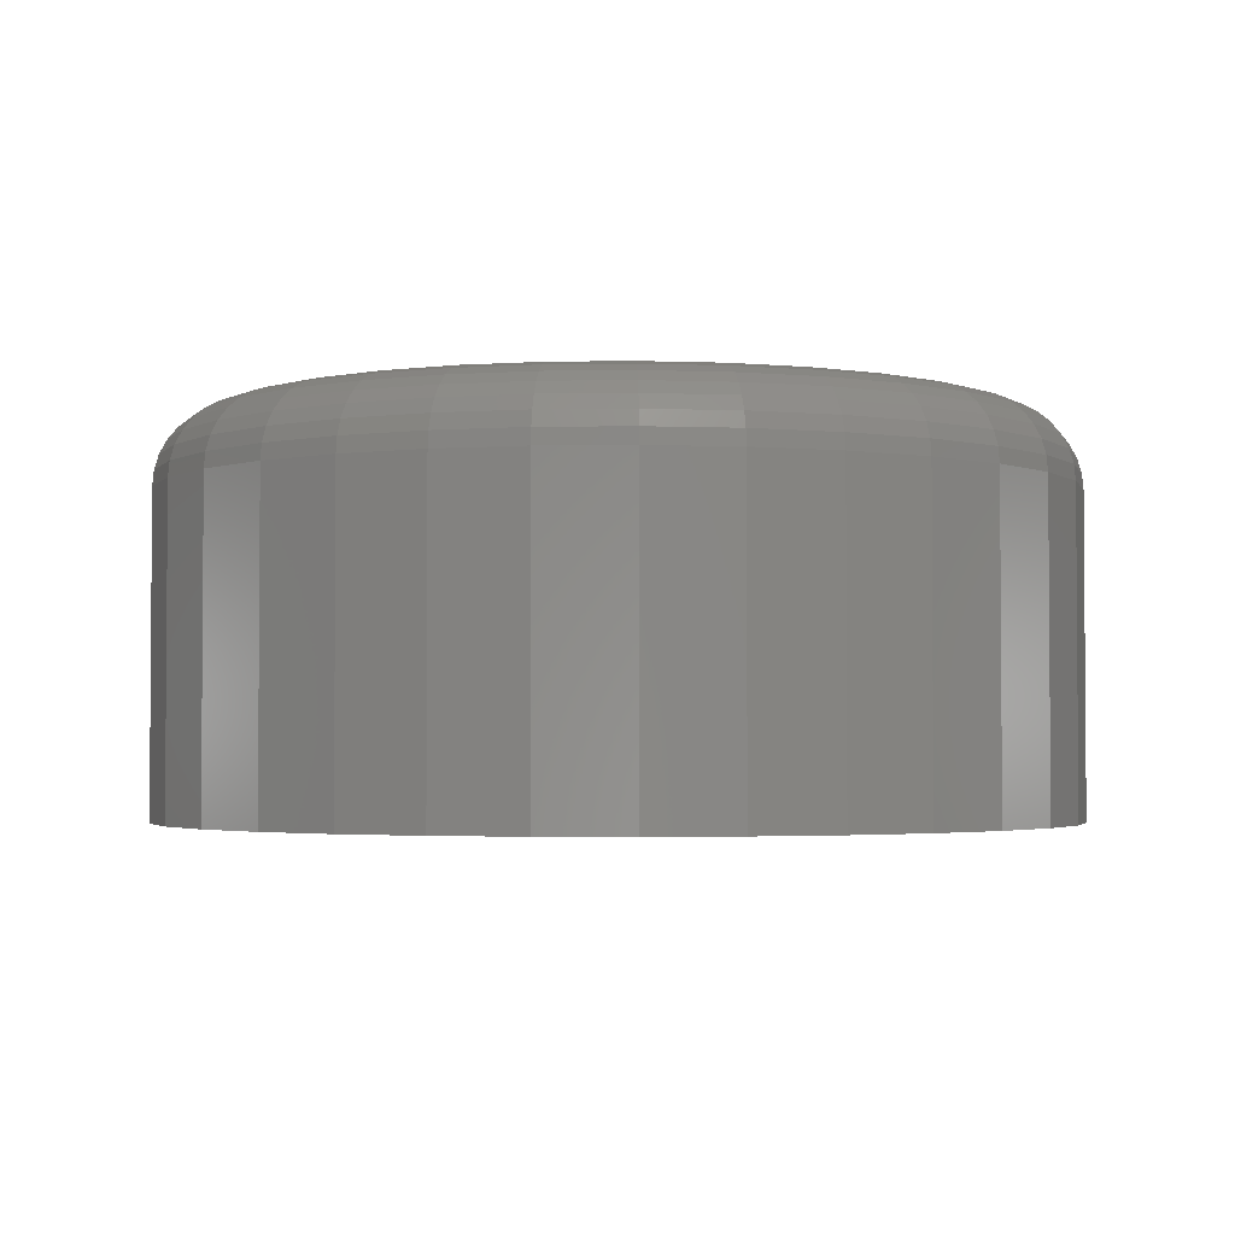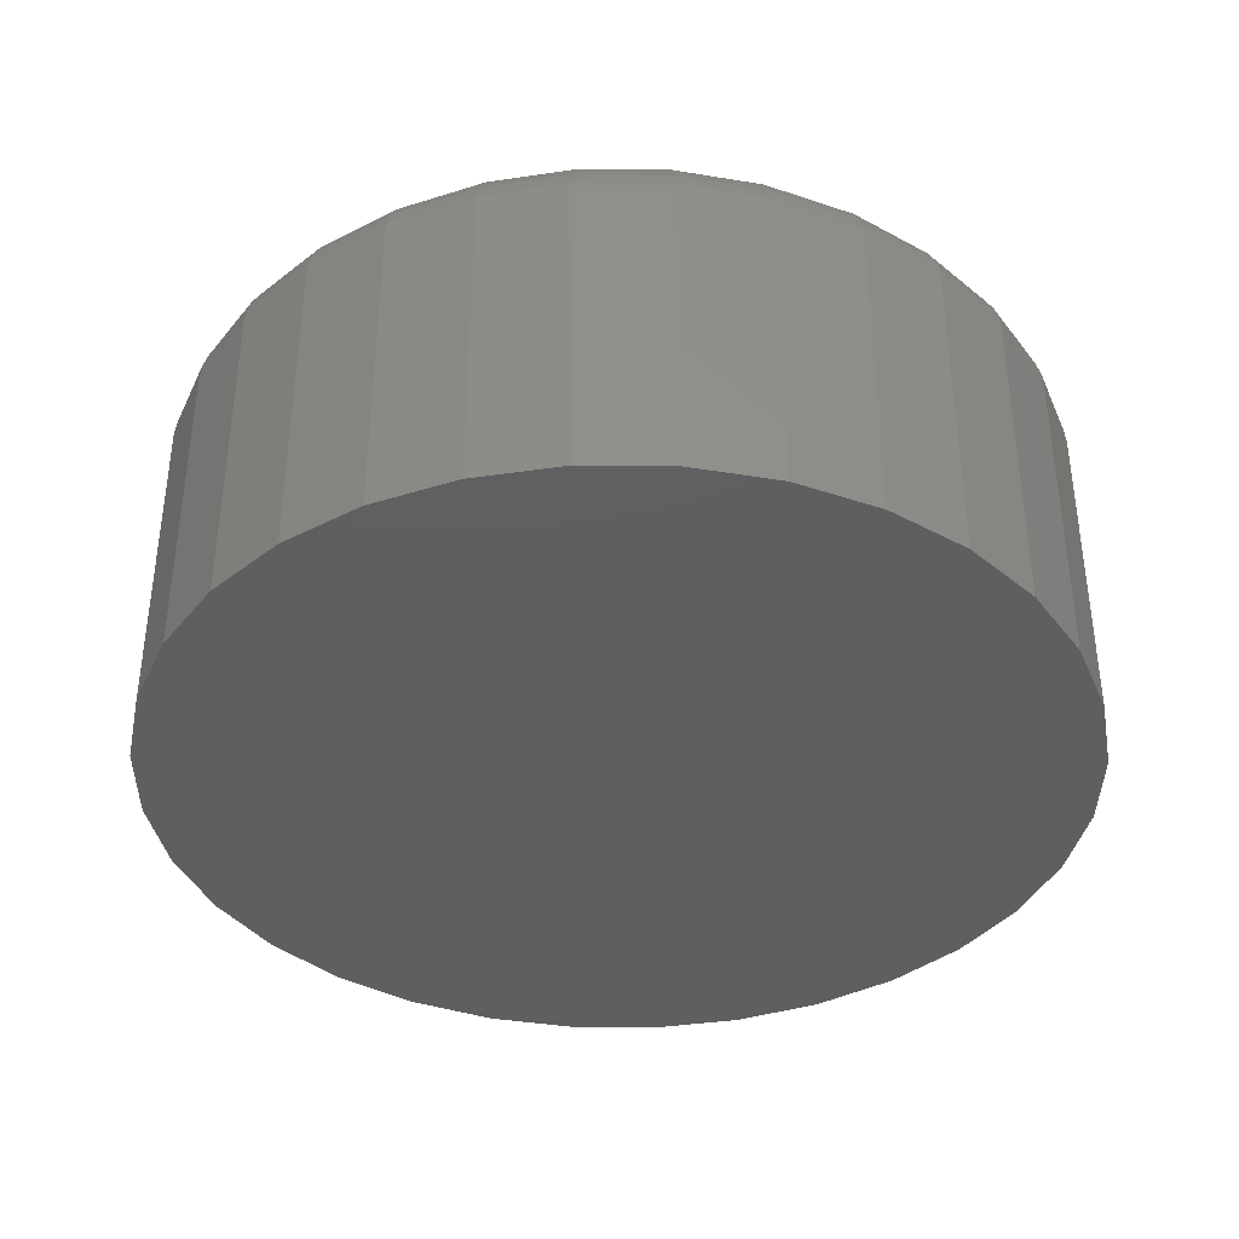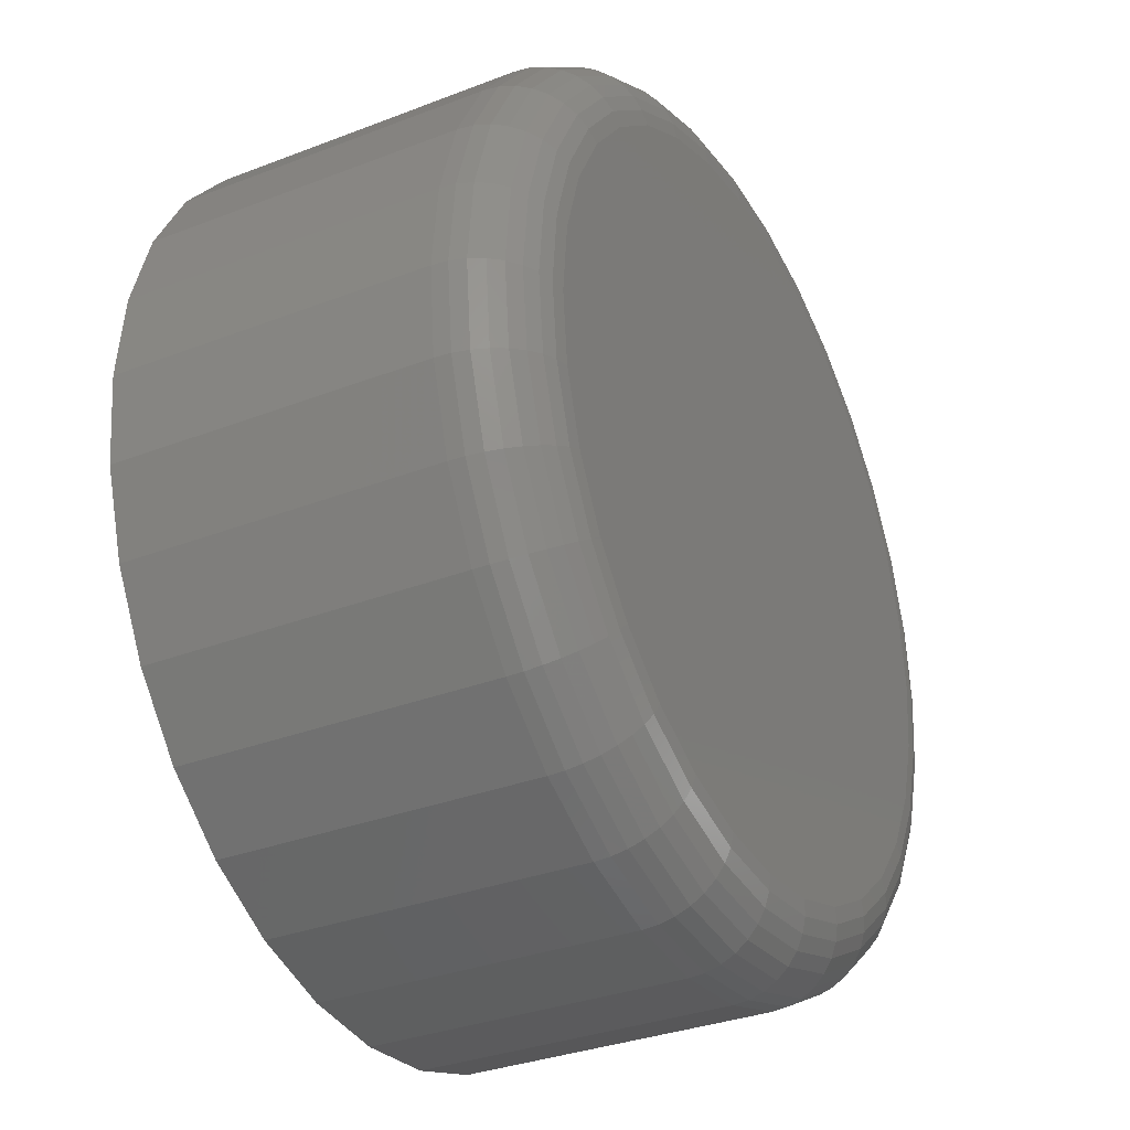
<metadata>
{"format":"stl","ext":"stl","renderer":"f3d","projection":"perspective","resolution":1024,"background":"white","views":[{"elev":-2.7,"azim":121.5,"up":"+Z"},{"elev":-38.3,"azim":128.7,"up":"+Z"},{"elev":-32.5,"azim":-61.7,"up":"+Y"}]}
</metadata>
<code>
# stl→obj: 320 verts, 636 faces
v 0.5901 0.03701 0.03906
v 0.583 0.0363 0.03906
v 0.5761 0.03422 0.03906
v 0.5973 0.0363 0.03906
v 0.6041 0.03422 0.03906
v 0.5698 0.03084 0.03906
v 0.6105 0.03084 0.03906
v 0.5643 0.02629 0.03906
v 0.616 0.02629 0.03906
v 0.5597 0.02074 0.03906
v 0.6206 0.02074 0.03906
v 0.5563 0.01442 0.03906
v 0.6239 0.01442 0.03906
v 0.5542 0.007551 0.03906
v 0.626 0.007551 0.03906
v 0.626 -0.006728 0.03906
v 0.5563 -0.01359 0.03906
v 0.6239 -0.01359 0.03906
v 0.5597 -0.01992 0.03906
v 0.6206 -0.01992 0.03906
v 0.5643 -0.02547 0.03906
v 0.616 -0.02547 0.03906
v 0.5698 -0.03002 0.03906
v 0.6105 -0.03002 0.03906
v 0.5761 -0.0334 0.03906
v 0.6041 -0.0334 0.03906
v 0.583 -0.03548 0.03906
v 0.5901 -0.03618 0.03906
v 0.5973 -0.03548 0.03906
v 0.6267 0.0004112 0.03906
v 0.5535 0.0004112 0.03906
v 0.5542 -0.006728 0.03906
v 0.6345 0.0004112 0
v 0.6345 0.0004112 0.03125
v 0.6337 -0.008252 0
v 0.6337 -0.008252 0.03125
v 0.6312 -0.01658 0
v 0.6312 -0.01658 0.03125
v 0.6271 -0.02426 0
v 0.6271 -0.02426 0.03125
v 0.6215 -0.03099 0
v 0.6215 -0.03099 0.03125
v 0.6148 -0.03651 0
v 0.6148 -0.03651 0.03125
v 0.6071 -0.04062 0
v 0.6071 -0.04062 0.03125
v 0.5988 -0.04314 0
v 0.5988 -0.04314 0.03125
v 0.5901 -0.044 0
v 0.5901 -0.044 0.03125
v 0.5815 -0.04314 0
v 0.5815 -0.04314 0.03125
v 0.5731 -0.04062 0
v 0.5731 -0.04062 0.03125
v 0.5655 -0.03651 0
v 0.5655 -0.03651 0.03125
v 0.5587 -0.03099 0
v 0.5587 -0.03099 0.03125
v 0.5532 -0.02426 0
v 0.5532 -0.02426 0.03125
v 0.5491 -0.01658 0
v 0.5491 -0.01658 0.03125
v 0.5466 -0.008252 0
v 0.5466 -0.008252 0.03125
v 0.5457 0.0004112 0
v 0.5457 0.0004112 0.03125
v 0.5466 0.009075 0
v 0.5466 0.009075 0.03125
v 0.5491 0.01741 0
v 0.5491 0.01741 0.03125
v 0.5532 0.02508 0
v 0.5532 0.02508 0.03125
v 0.5587 0.03181 0
v 0.5587 0.03181 0.03125
v 0.5655 0.03734 0
v 0.5655 0.03734 0.03125
v 0.5731 0.04144 0
v 0.5731 0.04144 0.03125
v 0.5815 0.04397 0
v 0.5815 0.04397 0.03125
v 0.5901 0.04482 0
v 0.5901 0.04482 0.03125
v 0.5988 0.04397 0
v 0.5988 0.04397 0.03125
v 0.6071 0.04144 0
v 0.6071 0.04144 0.03125
v 0.6148 0.03734 0
v 0.6148 0.03734 0.03125
v 0.6215 0.03181 0
v 0.6215 0.03181 0.03125
v 0.6271 0.02508 0
v 0.6271 0.02508 0.03125
v 0.6312 0.01741 0
v 0.6312 0.01741 0.03125
v 0.6337 0.009075 0
v 0.6337 0.009075 0.03125
v 0.552 0.0004112 0.03891
v 0.5527 0.007848 0.03891
v 0.5505 0.0004112 0.03847
v 0.5513 0.008134 0.03847
v 0.5492 0.0004112 0.03775
v 0.55 0.008397 0.03775
v 0.548 0.0004112 0.03677
v 0.5488 0.008628 0.03677
v 0.547 0.0004112 0.03559
v 0.5479 0.008818 0.03559
v 0.5463 0.0004112 0.03424
v 0.5472 0.008959 0.03424
v 0.5459 0.0004112 0.03277
v 0.5467 0.009045 0.03277
v 0.6275 0.007848 0.03891
v 0.6283 0.0004112 0.03891
v 0.629 0.008134 0.03847
v 0.6297 0.0004112 0.03847
v 0.6303 0.008397 0.03775
v 0.6311 0.0004112 0.03775
v 0.6314 0.008628 0.03677
v 0.6323 0.0004112 0.03677
v 0.6324 0.008818 0.03559
v 0.6332 0.0004112 0.03559
v 0.6331 0.008959 0.03424
v 0.6339 0.0004112 0.03424
v 0.6335 0.009045 0.03277
v 0.6344 0.0004112 0.03277
v 0.6253 0.015 0.03891
v 0.6267 0.01556 0.03847
v 0.628 0.01608 0.03775
v 0.629 0.01653 0.03677
v 0.6299 0.0169 0.03559
v 0.6306 0.01718 0.03424
v 0.631 0.01735 0.03277
v 0.6218 0.02159 0.03891
v 0.623 0.0224 0.03847
v 0.6242 0.02315 0.03775
v 0.6252 0.02381 0.03677
v 0.626 0.02435 0.03559
v 0.6266 0.02475 0.03424
v 0.6269 0.025 0.03277
v 0.6171 0.02737 0.03891
v 0.6181 0.0284 0.03847
v 0.6191 0.02936 0.03775
v 0.6199 0.03019 0.03677
v 0.6206 0.03088 0.03559
v 0.6211 0.03139 0.03424
v 0.6214 0.03171 0.03277
v 0.6113 0.03211 0.03891
v 0.6121 0.03333 0.03847
v 0.6129 0.03445 0.03775
v 0.6135 0.03543 0.03677
v 0.6141 0.03624 0.03559
v 0.6145 0.03684 0.03424
v 0.6147 0.03721 0.03277
v 0.6047 0.03563 0.03891
v 0.6053 0.03698 0.03847
v 0.6058 0.03823 0.03775
v 0.6062 0.03932 0.03677
v 0.6066 0.04022 0.03559
v 0.6069 0.04089 0.03424
v 0.6071 0.0413 0.03277
v 0.5976 0.0378 0.03891
v 0.5979 0.03924 0.03847
v 0.5981 0.04056 0.03775
v 0.5983 0.04172 0.03677
v 0.5985 0.04267 0.03559
v 0.5987 0.04338 0.03424
v 0.5988 0.04382 0.03277
v 0.5901 0.03853 0.03891
v 0.5901 0.04 0.03847
v 0.5901 0.04135 0.03775
v 0.5901 0.04253 0.03677
v 0.5901 0.0435 0.03559
v 0.5901 0.04422 0.03424
v 0.5901 0.04467 0.03277
v 0.5827 0.0378 0.03891
v 0.5824 0.03924 0.03847
v 0.5821 0.04056 0.03775
v 0.5819 0.04172 0.03677
v 0.5817 0.04267 0.03559
v 0.5816 0.04338 0.03424
v 0.5815 0.04382 0.03277
v 0.5755 0.03563 0.03891
v 0.575 0.03698 0.03847
v 0.5745 0.03823 0.03775
v 0.574 0.03932 0.03677
v 0.5736 0.04022 0.03559
v 0.5734 0.04089 0.03424
v 0.5732 0.0413 0.03277
v 0.569 0.03211 0.03891
v 0.5681 0.03333 0.03847
v 0.5674 0.03445 0.03775
v 0.5667 0.03543 0.03677
v 0.5662 0.03624 0.03559
v 0.5658 0.03684 0.03424
v 0.5655 0.03721 0.03277
v 0.5632 0.02737 0.03891
v 0.5621 0.0284 0.03847
v 0.5612 0.02936 0.03775
v 0.5603 0.03019 0.03677
v 0.5597 0.03088 0.03559
v 0.5592 0.03139 0.03424
v 0.5588 0.03171 0.03277
v 0.5584 0.02159 0.03891
v 0.5572 0.0224 0.03847
v 0.5561 0.02315 0.03775
v 0.5551 0.02381 0.03677
v 0.5543 0.02435 0.03559
v 0.5537 0.02475 0.03424
v 0.5533 0.025 0.03277
v 0.5549 0.015 0.03891
v 0.5536 0.01556 0.03847
v 0.5523 0.01608 0.03775
v 0.5512 0.01653 0.03677
v 0.5503 0.0169 0.03559
v 0.5497 0.01718 0.03424
v 0.5492 0.01735 0.03277
v 0.6275 -0.007026 0.03891
v 0.629 -0.007311 0.03847
v 0.6303 -0.007575 0.03775
v 0.6314 -0.007806 0.03677
v 0.6324 -0.007996 0.03559
v 0.6331 -0.008136 0.03424
v 0.6335 -0.008223 0.03277
v 0.5527 -0.007026 0.03891
v 0.5513 -0.007311 0.03847
v 0.55 -0.007575 0.03775
v 0.5488 -0.007806 0.03677
v 0.5479 -0.007996 0.03559
v 0.5472 -0.008136 0.03424
v 0.5467 -0.008223 0.03277
v 0.5549 -0.01418 0.03891
v 0.5536 -0.01474 0.03847
v 0.5523 -0.01525 0.03775
v 0.5512 -0.01571 0.03677
v 0.5503 -0.01608 0.03559
v 0.5497 -0.01636 0.03424
v 0.5492 -0.01653 0.03277
v 0.5584 -0.02077 0.03891
v 0.5572 -0.02158 0.03847
v 0.5561 -0.02233 0.03775
v 0.5551 -0.02299 0.03677
v 0.5543 -0.02353 0.03559
v 0.5537 -0.02393 0.03424
v 0.5533 -0.02418 0.03277
v 0.5632 -0.02654 0.03891
v 0.5621 -0.02758 0.03847
v 0.5612 -0.02853 0.03775
v 0.5603 -0.02937 0.03677
v 0.5597 -0.03006 0.03559
v 0.5592 -0.03057 0.03424
v 0.5588 -0.03088 0.03277
v 0.569 -0.03128 0.03891
v 0.5681 -0.0325 0.03847
v 0.5674 -0.03363 0.03775
v 0.5667 -0.03461 0.03677
v 0.5662 -0.03542 0.03559
v 0.5658 -0.03602 0.03424
v 0.5655 -0.03639 0.03277
v 0.5755 -0.03481 0.03891
v 0.575 -0.03616 0.03847
v 0.5745 -0.03741 0.03775
v 0.574 -0.0385 0.03677
v 0.5736 -0.0394 0.03559
v 0.5734 -0.04007 0.03424
v 0.5732 -0.04048 0.03277
v 0.5827 -0.03698 0.03891
v 0.5824 -0.03841 0.03847
v 0.5821 -0.03974 0.03775
v 0.5819 -0.0409 0.03677
v 0.5817 -0.04185 0.03559
v 0.5816 -0.04256 0.03424
v 0.5815 -0.043 0.03277
v 0.5901 -0.03771 0.03891
v 0.5901 -0.03917 0.03847
v 0.5901 -0.04052 0.03775
v 0.5901 -0.04171 0.03677
v 0.5901 -0.04268 0.03559
v 0.5901 -0.0434 0.03424
v 0.5901 -0.04385 0.03277
v 0.5976 -0.03698 0.03891
v 0.5979 -0.03841 0.03847
v 0.5981 -0.03974 0.03775
v 0.5983 -0.0409 0.03677
v 0.5985 -0.04185 0.03559
v 0.5987 -0.04256 0.03424
v 0.5988 -0.043 0.03277
v 0.6047 -0.03481 0.03891
v 0.6053 -0.03616 0.03847
v 0.6058 -0.03741 0.03775
v 0.6062 -0.0385 0.03677
v 0.6066 -0.0394 0.03559
v 0.6069 -0.04007 0.03424
v 0.6071 -0.04048 0.03277
v 0.6113 -0.03128 0.03891
v 0.6121 -0.0325 0.03847
v 0.6129 -0.03363 0.03775
v 0.6135 -0.03461 0.03677
v 0.6141 -0.03542 0.03559
v 0.6145 -0.03602 0.03424
v 0.6147 -0.03639 0.03277
v 0.6171 -0.02654 0.03891
v 0.6181 -0.02758 0.03847
v 0.6191 -0.02853 0.03775
v 0.6199 -0.02937 0.03677
v 0.6206 -0.03006 0.03559
v 0.6211 -0.03057 0.03424
v 0.6214 -0.03088 0.03277
v 0.6218 -0.02077 0.03891
v 0.623 -0.02158 0.03847
v 0.6242 -0.02233 0.03775
v 0.6252 -0.02299 0.03677
v 0.626 -0.02353 0.03559
v 0.6266 -0.02393 0.03424
v 0.6269 -0.02418 0.03277
v 0.6253 -0.01418 0.03891
v 0.6267 -0.01474 0.03847
v 0.628 -0.01525 0.03775
v 0.629 -0.01571 0.03677
v 0.6299 -0.01608 0.03559
v 0.6306 -0.01636 0.03424
v 0.631 -0.01653 0.03277
f 1 2 3
f 4 1 3
f 4 3 5
f 5 3 6
f 5 6 7
f 7 6 8
f 7 8 9
f 9 8 10
f 9 10 11
f 11 10 12
f 11 12 13
f 13 12 14
f 13 14 15
f 16 17 18
f 18 17 19
f 18 19 20
f 20 19 21
f 20 21 22
f 22 21 23
f 22 23 24
f 24 23 25
f 24 25 26
f 26 25 27
f 26 27 28
f 26 28 29
f 15 14 30
f 30 14 31
f 30 31 16
f 16 31 32
f 16 32 17
f 33 34 35
f 35 34 36
f 35 36 37
f 37 36 38
f 37 38 39
f 39 38 40
f 39 40 41
f 41 40 42
f 41 42 43
f 43 42 44
f 43 44 45
f 45 44 46
f 45 46 47
f 47 46 48
f 47 48 49
f 49 48 50
f 49 50 51
f 51 50 52
f 51 52 53
f 53 52 54
f 53 54 55
f 55 54 56
f 55 56 57
f 57 56 58
f 57 58 59
f 59 58 60
f 59 60 61
f 61 60 62
f 61 62 63
f 63 62 64
f 63 64 65
f 65 64 66
f 65 66 67
f 67 66 68
f 67 68 69
f 69 68 70
f 69 70 71
f 71 70 72
f 71 72 73
f 73 72 74
f 73 74 75
f 75 74 76
f 75 76 77
f 77 76 78
f 77 78 79
f 79 78 80
f 79 80 81
f 81 80 82
f 81 82 83
f 83 82 84
f 83 84 85
f 85 84 86
f 85 86 87
f 87 86 88
f 87 88 89
f 89 88 90
f 89 90 91
f 91 90 92
f 91 92 93
f 93 92 94
f 93 94 95
f 95 94 96
f 95 96 33
f 33 96 34
f 31 14 97
f 97 14 98
f 97 98 99
f 99 98 100
f 99 100 101
f 101 100 102
f 101 102 103
f 103 102 104
f 103 104 105
f 105 104 106
f 105 106 107
f 107 106 108
f 107 108 109
f 109 108 110
f 109 110 66
f 66 110 68
f 15 30 111
f 111 30 112
f 111 112 113
f 113 112 114
f 113 114 115
f 115 114 116
f 115 116 117
f 117 116 118
f 117 118 119
f 119 118 120
f 119 120 121
f 121 120 122
f 121 122 123
f 123 122 124
f 123 124 96
f 96 124 34
f 13 15 125
f 125 15 111
f 125 111 126
f 126 111 113
f 126 113 127
f 127 113 115
f 127 115 128
f 128 115 117
f 128 117 129
f 129 117 119
f 129 119 130
f 130 119 121
f 130 121 131
f 131 121 123
f 131 123 94
f 94 123 96
f 11 13 132
f 132 13 125
f 132 125 133
f 133 125 126
f 133 126 134
f 134 126 127
f 134 127 135
f 135 127 128
f 135 128 136
f 136 128 129
f 136 129 137
f 137 129 130
f 137 130 138
f 138 130 131
f 138 131 92
f 92 131 94
f 9 11 139
f 139 11 132
f 139 132 140
f 140 132 133
f 140 133 141
f 141 133 134
f 141 134 142
f 142 134 135
f 142 135 143
f 143 135 136
f 143 136 144
f 144 136 137
f 144 137 145
f 145 137 138
f 145 138 90
f 90 138 92
f 7 9 146
f 146 9 139
f 146 139 147
f 147 139 140
f 147 140 148
f 148 140 141
f 148 141 149
f 149 141 142
f 149 142 150
f 150 142 143
f 150 143 151
f 151 143 144
f 151 144 152
f 152 144 145
f 152 145 88
f 88 145 90
f 5 7 153
f 153 7 146
f 153 146 154
f 154 146 147
f 154 147 155
f 155 147 148
f 155 148 156
f 156 148 149
f 156 149 157
f 157 149 150
f 157 150 158
f 158 150 151
f 158 151 159
f 159 151 152
f 159 152 86
f 86 152 88
f 4 5 160
f 160 5 153
f 160 153 161
f 161 153 154
f 161 154 162
f 162 154 155
f 162 155 163
f 163 155 156
f 163 156 164
f 164 156 157
f 164 157 165
f 165 157 158
f 165 158 166
f 166 158 159
f 166 159 84
f 84 159 86
f 1 4 167
f 167 4 160
f 167 160 168
f 168 160 161
f 168 161 169
f 169 161 162
f 169 162 170
f 170 162 163
f 170 163 171
f 171 163 164
f 171 164 172
f 172 164 165
f 172 165 173
f 173 165 166
f 173 166 82
f 82 166 84
f 2 1 174
f 174 1 167
f 174 167 175
f 175 167 168
f 175 168 176
f 176 168 169
f 176 169 177
f 177 169 170
f 177 170 178
f 178 170 171
f 178 171 179
f 179 171 172
f 179 172 180
f 180 172 173
f 180 173 80
f 80 173 82
f 3 2 181
f 181 2 174
f 181 174 182
f 182 174 175
f 182 175 183
f 183 175 176
f 183 176 184
f 184 176 177
f 184 177 185
f 185 177 178
f 185 178 186
f 186 178 179
f 186 179 187
f 187 179 180
f 187 180 78
f 78 180 80
f 6 3 188
f 188 3 181
f 188 181 189
f 189 181 182
f 189 182 190
f 190 182 183
f 190 183 191
f 191 183 184
f 191 184 192
f 192 184 185
f 192 185 193
f 193 185 186
f 193 186 194
f 194 186 187
f 194 187 76
f 76 187 78
f 8 6 195
f 195 6 188
f 195 188 196
f 196 188 189
f 196 189 197
f 197 189 190
f 197 190 198
f 198 190 191
f 198 191 199
f 199 191 192
f 199 192 200
f 200 192 193
f 200 193 201
f 201 193 194
f 201 194 74
f 74 194 76
f 10 8 202
f 202 8 195
f 202 195 203
f 203 195 196
f 203 196 204
f 204 196 197
f 204 197 205
f 205 197 198
f 205 198 206
f 206 198 199
f 206 199 207
f 207 199 200
f 207 200 208
f 208 200 201
f 208 201 72
f 72 201 74
f 12 10 209
f 209 10 202
f 209 202 210
f 210 202 203
f 210 203 211
f 211 203 204
f 211 204 212
f 212 204 205
f 212 205 213
f 213 205 206
f 213 206 214
f 214 206 207
f 214 207 215
f 215 207 208
f 215 208 70
f 70 208 72
f 14 12 98
f 98 12 209
f 98 209 100
f 100 209 210
f 100 210 102
f 102 210 211
f 102 211 104
f 104 211 212
f 104 212 106
f 106 212 213
f 106 213 108
f 108 213 214
f 108 214 110
f 110 214 215
f 110 215 68
f 68 215 70
f 30 16 112
f 112 16 216
f 112 216 114
f 114 216 217
f 114 217 116
f 116 217 218
f 116 218 118
f 118 218 219
f 118 219 120
f 120 219 220
f 120 220 122
f 122 220 221
f 122 221 124
f 124 221 222
f 124 222 34
f 34 222 36
f 32 31 223
f 223 31 97
f 223 97 224
f 224 97 99
f 224 99 225
f 225 99 101
f 225 101 226
f 226 101 103
f 226 103 227
f 227 103 105
f 227 105 228
f 228 105 107
f 228 107 229
f 229 107 109
f 229 109 64
f 64 109 66
f 17 32 230
f 230 32 223
f 230 223 231
f 231 223 224
f 231 224 232
f 232 224 225
f 232 225 233
f 233 225 226
f 233 226 234
f 234 226 227
f 234 227 235
f 235 227 228
f 235 228 236
f 236 228 229
f 236 229 62
f 62 229 64
f 19 17 237
f 237 17 230
f 237 230 238
f 238 230 231
f 238 231 239
f 239 231 232
f 239 232 240
f 240 232 233
f 240 233 241
f 241 233 234
f 241 234 242
f 242 234 235
f 242 235 243
f 243 235 236
f 243 236 60
f 60 236 62
f 21 19 244
f 244 19 237
f 244 237 245
f 245 237 238
f 245 238 246
f 246 238 239
f 246 239 247
f 247 239 240
f 247 240 248
f 248 240 241
f 248 241 249
f 249 241 242
f 249 242 250
f 250 242 243
f 250 243 58
f 58 243 60
f 23 21 251
f 251 21 244
f 251 244 252
f 252 244 245
f 252 245 253
f 253 245 246
f 253 246 254
f 254 246 247
f 254 247 255
f 255 247 248
f 255 248 256
f 256 248 249
f 256 249 257
f 257 249 250
f 257 250 56
f 56 250 58
f 25 23 258
f 258 23 251
f 258 251 259
f 259 251 252
f 259 252 260
f 260 252 253
f 260 253 261
f 261 253 254
f 261 254 262
f 262 254 255
f 262 255 263
f 263 255 256
f 263 256 264
f 264 256 257
f 264 257 54
f 54 257 56
f 27 25 265
f 265 25 258
f 265 258 266
f 266 258 259
f 266 259 267
f 267 259 260
f 267 260 268
f 268 260 261
f 268 261 269
f 269 261 262
f 269 262 270
f 270 262 263
f 270 263 271
f 271 263 264
f 271 264 52
f 52 264 54
f 28 27 272
f 272 27 265
f 272 265 273
f 273 265 266
f 273 266 274
f 274 266 267
f 274 267 275
f 275 267 268
f 275 268 276
f 276 268 269
f 276 269 277
f 277 269 270
f 277 270 278
f 278 270 271
f 278 271 50
f 50 271 52
f 29 28 279
f 279 28 272
f 279 272 280
f 280 272 273
f 280 273 281
f 281 273 274
f 281 274 282
f 282 274 275
f 282 275 283
f 283 275 276
f 283 276 284
f 284 276 277
f 284 277 285
f 285 277 278
f 285 278 48
f 48 278 50
f 26 29 286
f 286 29 279
f 286 279 287
f 287 279 280
f 287 280 288
f 288 280 281
f 288 281 289
f 289 281 282
f 289 282 290
f 290 282 283
f 290 283 291
f 291 283 284
f 291 284 292
f 292 284 285
f 292 285 46
f 46 285 48
f 24 26 293
f 293 26 286
f 293 286 294
f 294 286 287
f 294 287 295
f 295 287 288
f 295 288 296
f 296 288 289
f 296 289 297
f 297 289 290
f 297 290 298
f 298 290 291
f 298 291 299
f 299 291 292
f 299 292 44
f 44 292 46
f 22 24 300
f 300 24 293
f 300 293 301
f 301 293 294
f 301 294 302
f 302 294 295
f 302 295 303
f 303 295 296
f 303 296 304
f 304 296 297
f 304 297 305
f 305 297 298
f 305 298 306
f 306 298 299
f 306 299 42
f 42 299 44
f 20 22 307
f 307 22 300
f 307 300 308
f 308 300 301
f 308 301 309
f 309 301 302
f 309 302 310
f 310 302 303
f 310 303 311
f 311 303 304
f 311 304 312
f 312 304 305
f 312 305 313
f 313 305 306
f 313 306 40
f 40 306 42
f 18 20 314
f 314 20 307
f 314 307 315
f 315 307 308
f 315 308 316
f 316 308 309
f 316 309 317
f 317 309 310
f 317 310 318
f 318 310 311
f 318 311 319
f 319 311 312
f 319 312 320
f 320 312 313
f 320 313 38
f 38 313 40
f 16 18 216
f 216 18 314
f 216 314 217
f 217 314 315
f 217 315 218
f 218 315 316
f 218 316 219
f 219 316 317
f 219 317 220
f 220 317 318
f 220 318 221
f 221 318 319
f 221 319 222
f 222 319 320
f 222 320 36
f 36 320 38
f 77 79 81
f 77 81 83
f 85 77 83
f 75 77 85
f 87 75 85
f 73 75 87
f 89 73 87
f 71 73 89
f 91 71 89
f 69 71 91
f 93 69 91
f 67 69 93
f 95 67 93
f 37 61 35
f 59 61 37
f 39 59 37
f 57 59 39
f 41 57 39
f 55 57 41
f 43 55 41
f 53 55 43
f 45 53 43
f 51 53 45
f 49 51 45
f 47 49 45
f 61 63 35
f 35 63 65
f 35 65 33
f 33 65 67
f 33 67 95

</code>
